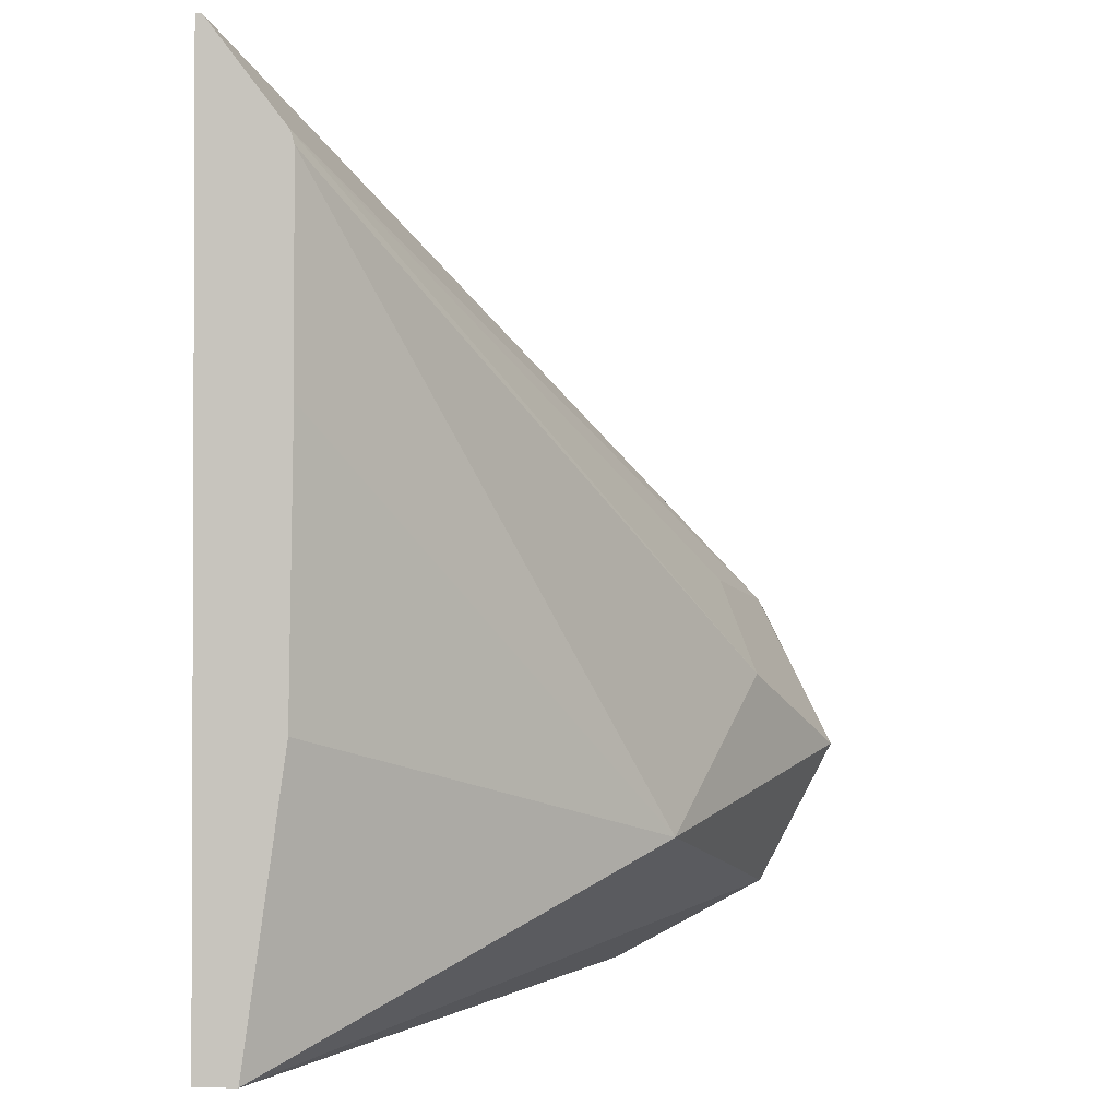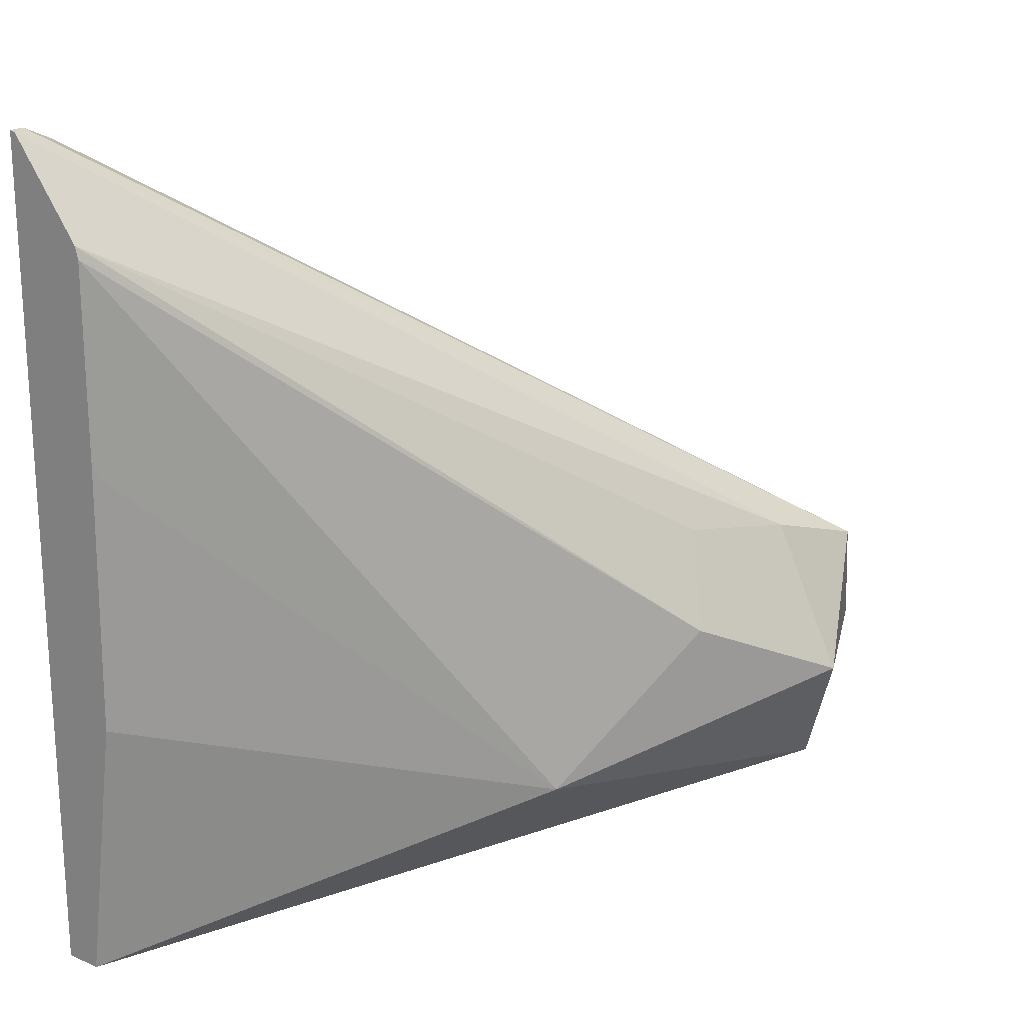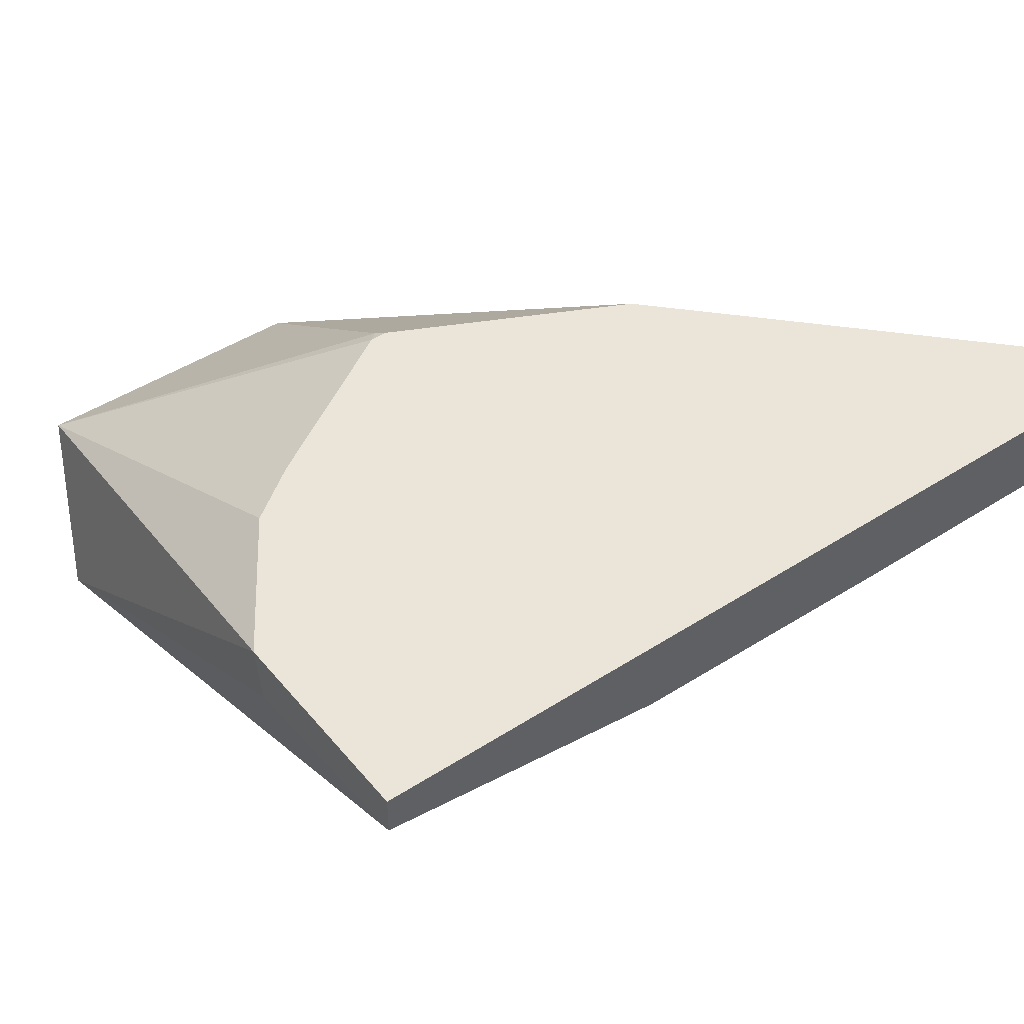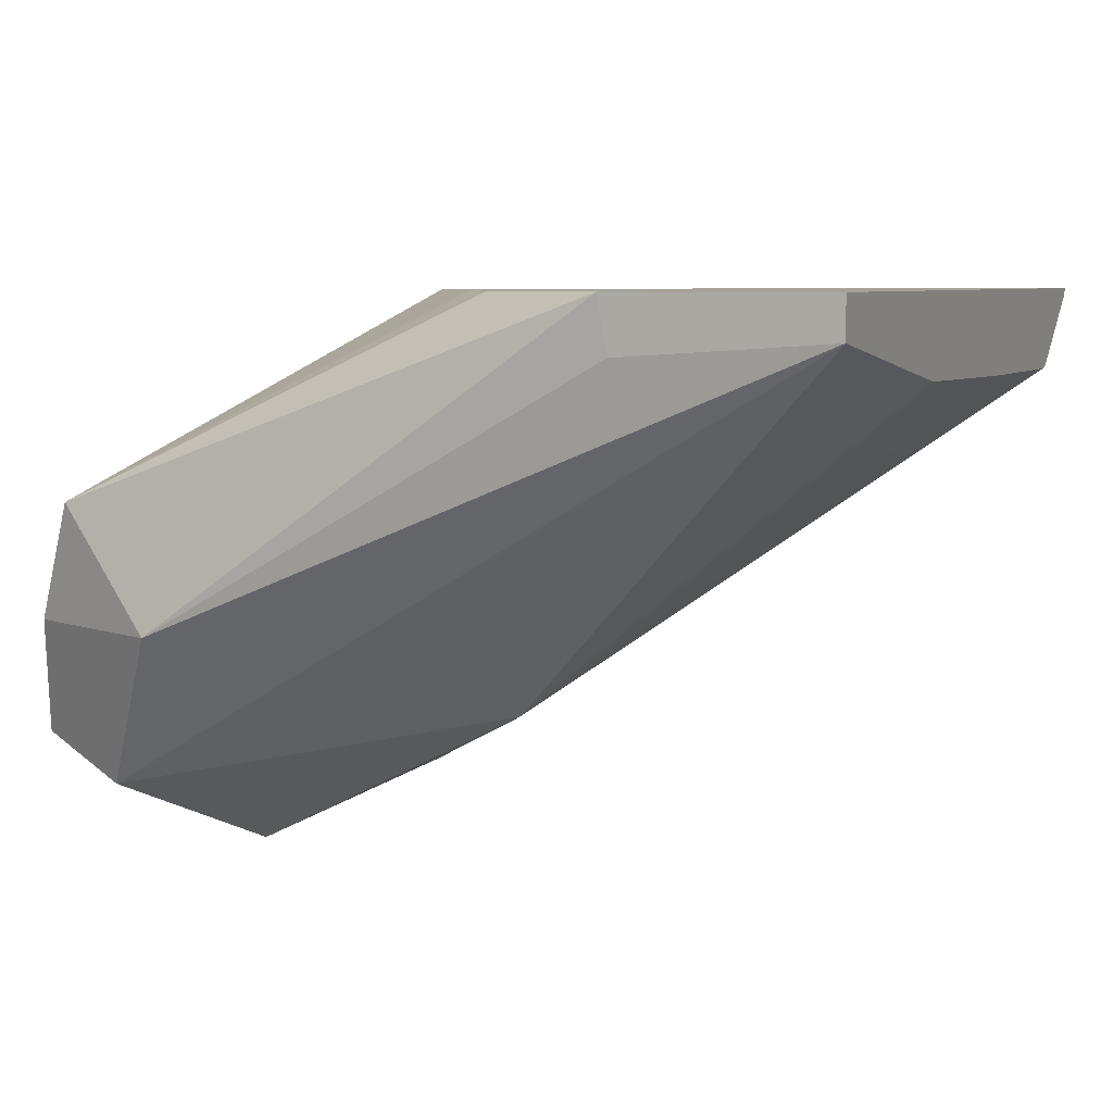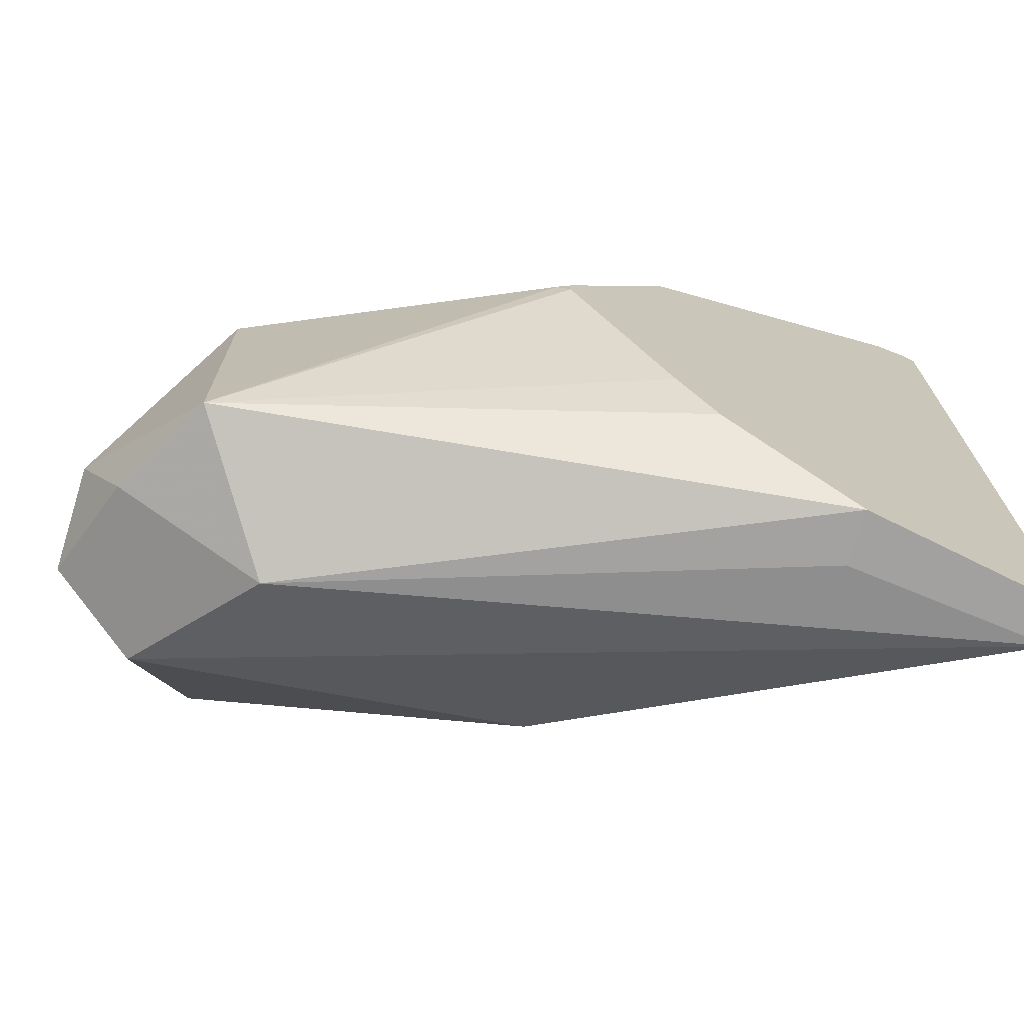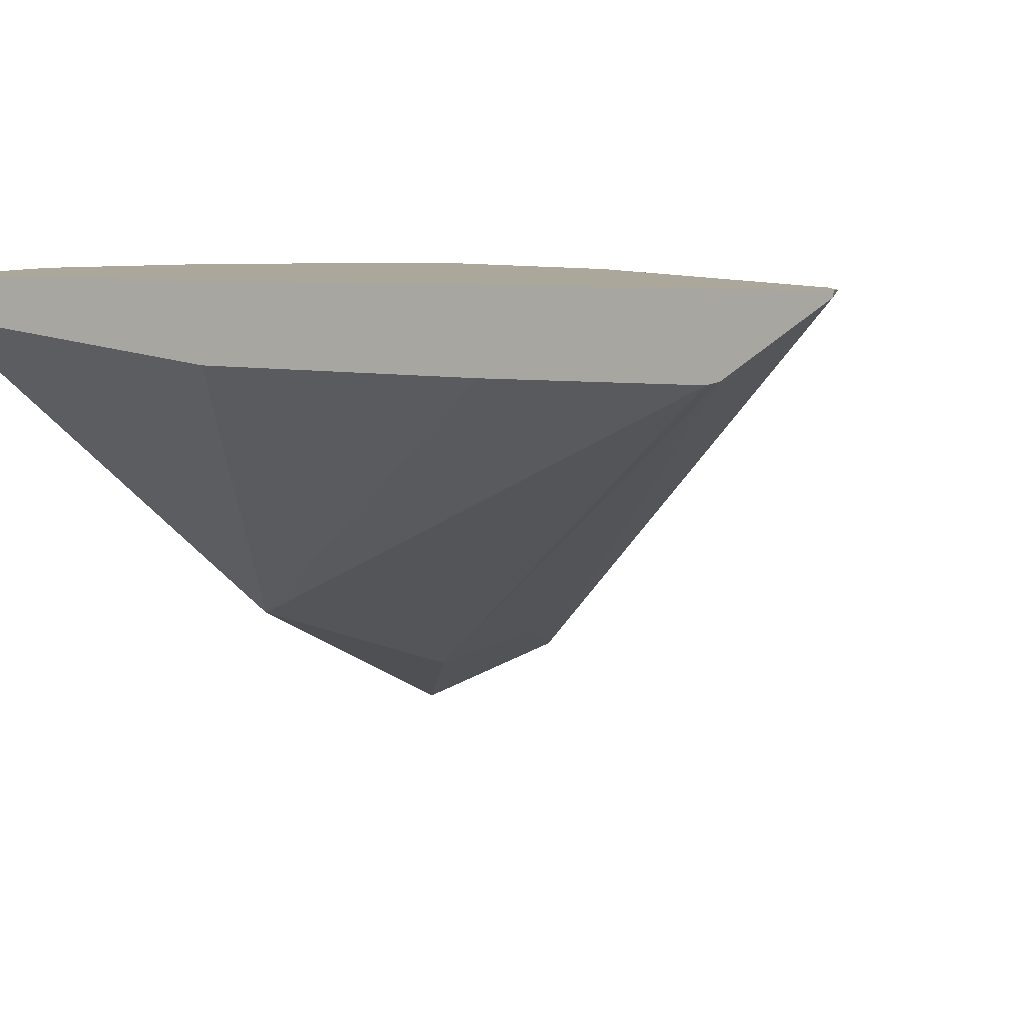
<metadata>
{"format":"obj","ext":"obj","renderer":"f3d","projection":"perspective","resolution":1024,"background":"white","views":[{"elev":-1.4,"azim":-85.1,"up":"+Z"},{"elev":20.7,"azim":-51.5,"up":"+Z"},{"elev":45.4,"azim":-126.8,"up":"+Y"},{"elev":6.2,"azim":-158.1,"up":"+Y"},{"elev":-72.2,"azim":153.6,"up":"+Z"},{"elev":8.1,"azim":-69.9,"up":"+Y"}]}
</metadata>
<code>
v 0.7742 0.162 -0.027
v 0.7742 0.162 0.01801
v 0.7834 0.1435 -0.008725
v 0.7862 0.138 -0.005995
v 0.7742 0.117 0.018
v 0.6609 0.193 0.09788
v 0.7123 0.193 0.04894
v 0.7303 0.193 0.01294
v 0.7322 0.192 0.01201
v 0.7303 0.193 0.01015
v 0.7072 0.193 -0.02573
v 0.7137 0.193 -0.01683
v 0.6855 0.193 -0.04054
v 0.6527 0.193 -0.04054
v 0.6841 0.1845 -0.04054
v 0.6527 0.1867 -0.04054
v 0.6527 0.1803 0.005255
v 0.7082 0.132 -0.012
v 0.7682 0.12 -0.024
v 0.7562 0.144 -0.036
v 0.7802 0.144 -0.024
v 0.7832 0.126 -0.018
v 0.7802 0.12 -3.32e-06
v 0.7562 0.108 -3.32e-06
v 0.7562 0.12 0.024
v 0.7322 0.12 0.012
v 0.6527 0.1796 0.08291
v 0.6527 0.1802 0.08491
v 0.6527 0.192 0.1004
v 0.7382 0.126 0.027
v 0.6552 0.193 0.1006
v 0.6527 0.193 0.1006
v 0.6527 0.1796 0.04921
f 28 27 26
f 30 25 28
f 28 25 29
f 30 26 25
f 28 29 27
f 26 27 18
f 23 5 24
f 26 24 25
f 25 24 5
f 23 4 5
f 30 28 26
f 23 24 22
f 26 18 24
f 25 5 29
f 19 24 18
f 31 32 29
f 31 6 32
f 31 5 6
f 6 8 32
f 32 8 14
f 32 14 29
f 27 29 14
f 17 27 14
f 33 27 17
f 33 18 27
f 11 14 8
f 22 24 19
f 23 22 4
f 31 29 5
f 3 4 1
f 33 17 18
f 21 4 22
f 21 1 4
f 2 3 1
f 2 4 3
f 2 5 4
f 2 6 5
f 7 6 2
f 7 9 8
f 7 2 9
f 9 2 1
f 9 1 10
f 9 10 8
f 10 11 8
f 12 11 10
f 12 1 11
f 7 8 6
f 13 11 1
f 12 10 1
f 21 19 20
f 21 20 1
f 21 22 19
f 15 13 20
f 16 15 20
f 13 1 20
f 16 19 18
f 16 18 17
f 16 17 14
f 16 14 15
f 15 14 13
f 13 14 11
f 16 20 19

</code>
